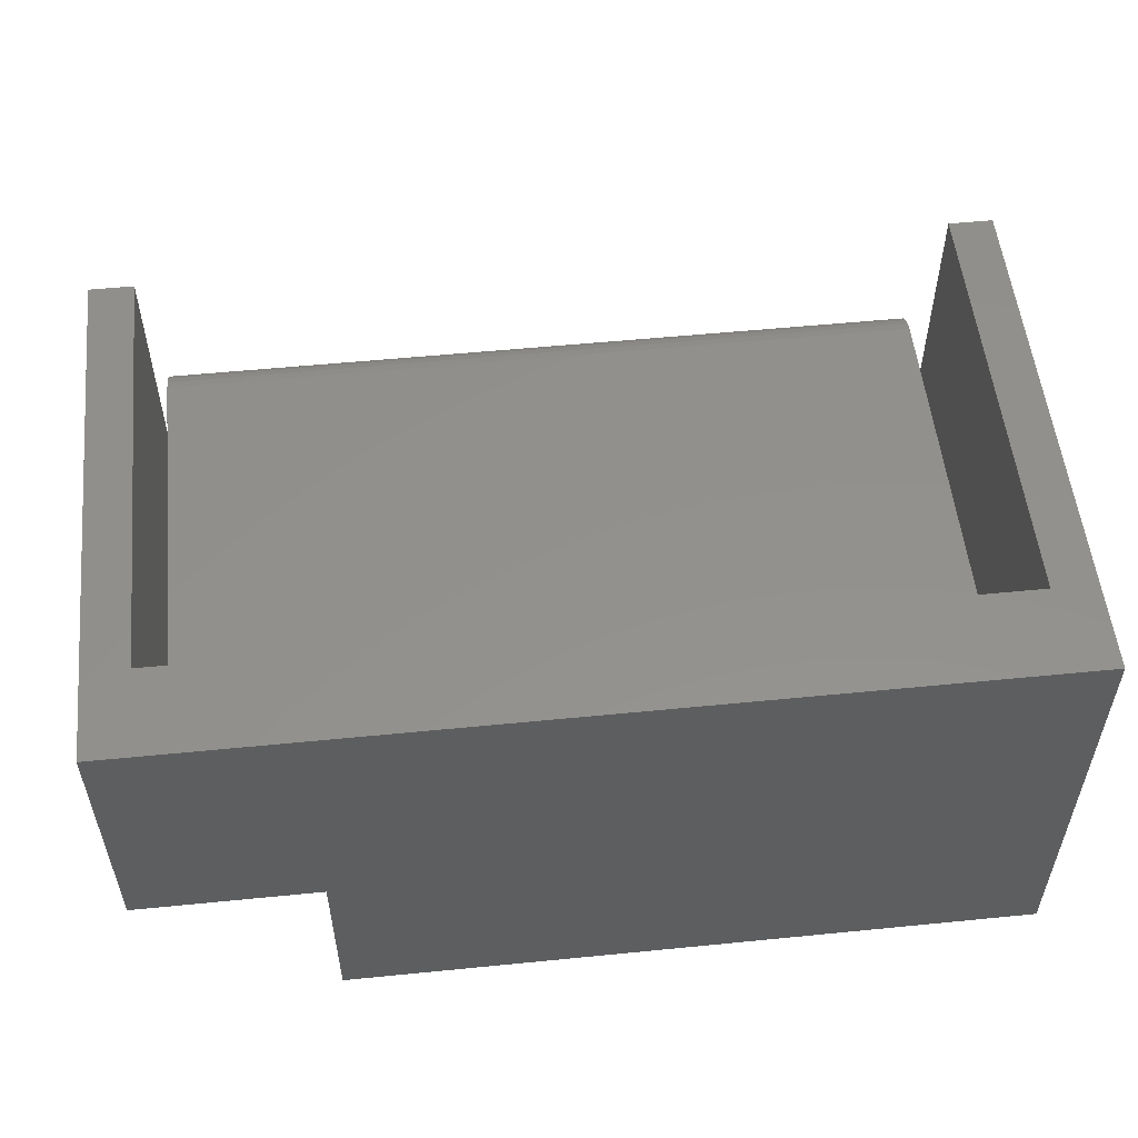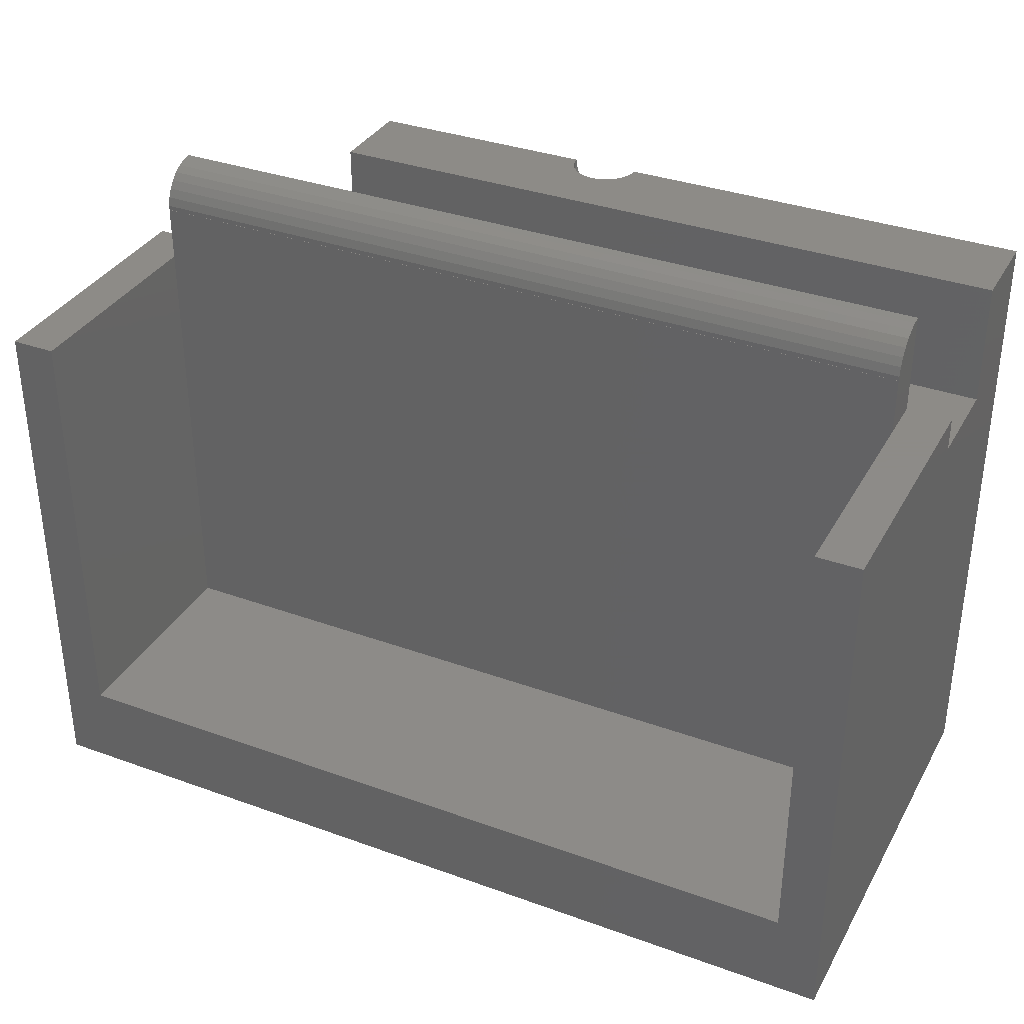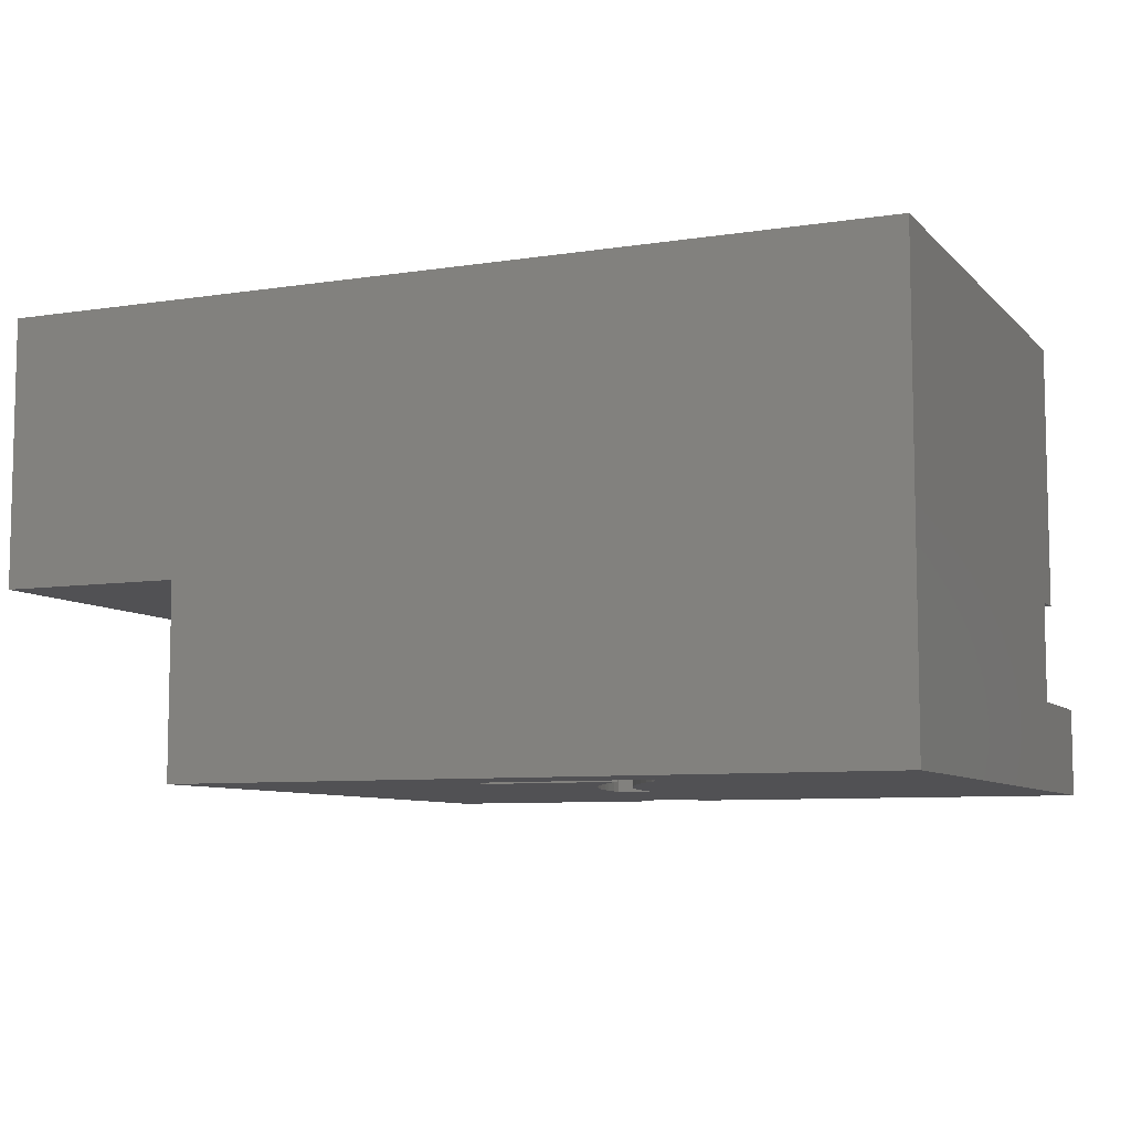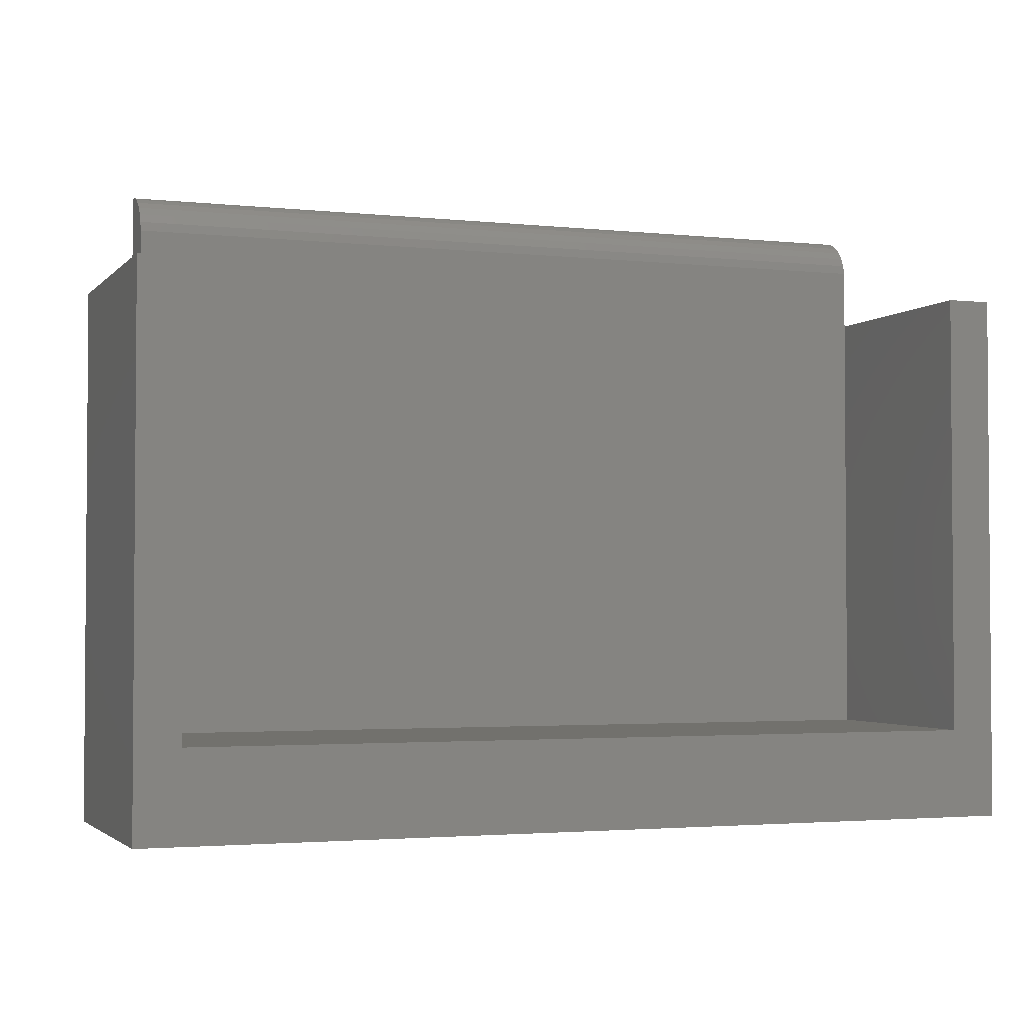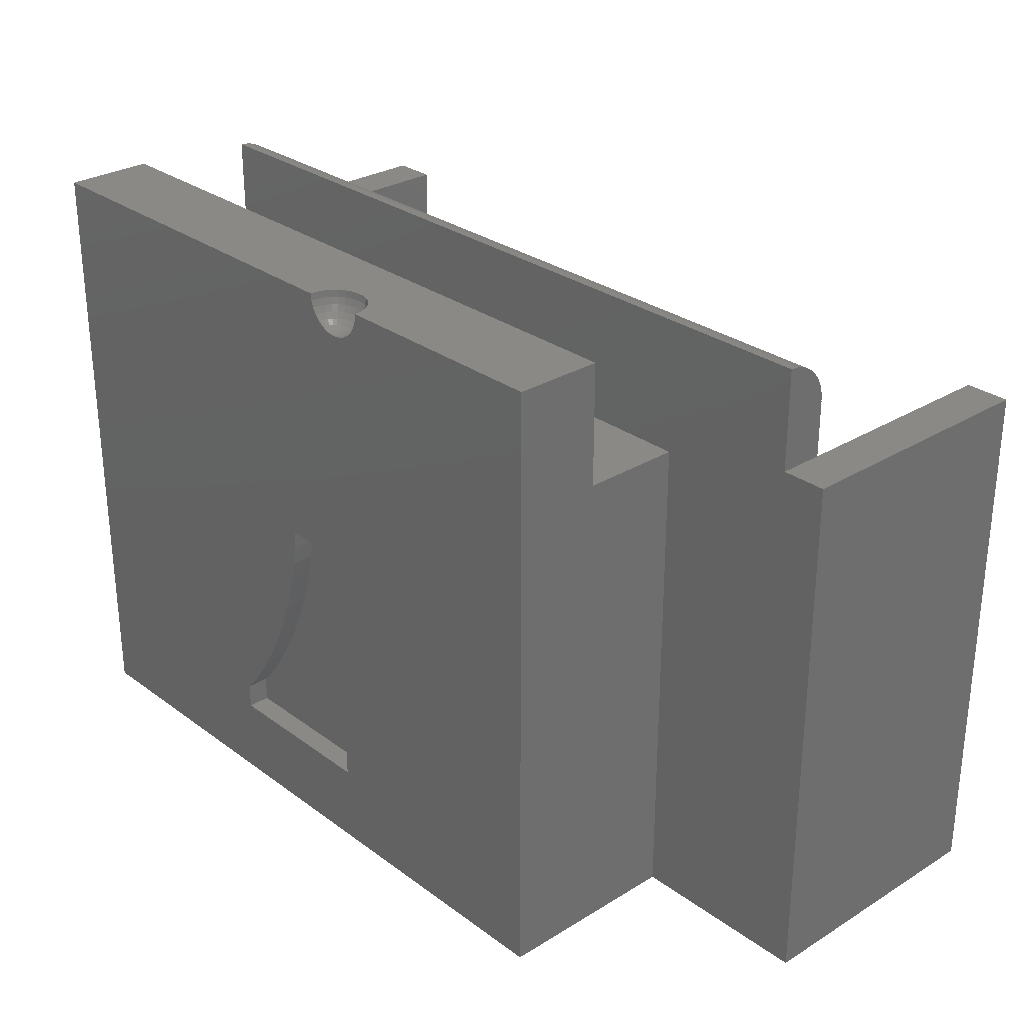
<metadata>
{"format":"stl","ext":"stl","renderer":"f3d","projection":"perspective","resolution":1024,"background":"white","views":[{"elev":54.3,"azim":174.0,"up":"+Y"},{"elev":34.8,"azim":-154.2,"up":"+Z"},{"elev":-7.8,"azim":-156.5,"up":"+Y"},{"elev":-2.6,"azim":159.6,"up":"+Z"},{"elev":28.7,"azim":47.5,"up":"+Z"}]}
</metadata>
<code>
# stl→obj: 236 verts, 468 faces
v -1 6 -2
v -1 0 9.258
v -1 6 10
v -1 -4.25 -2
v -1 -2.25 9.258
v -1 -4.25 12.02
v -1 -2.25 12.02
v -1 0 10
v 18.02 1 10
v 19.02 6 10
v 18.02 6 10
v 19.02 0 10
v 18.02 0 10
v 0 1 10
v 0 6 10
v 0 0 10
v 19.02 6 -2
v 19.02 0 -2
v 14.87 -4.25 -2
v 14.87 0 -2
v 14.87 0 9.258
v 18.02 0 11.25
v 0 0 11.25
v 18.02 6 0
v 0 6 0
v 0 1 0
v 18.02 1 0
v 18.02 0.9945 11.35
v 0 0.9511 11.56
v 18.02 0.9511 11.56
v 0 0.9945 11.35
v 0 0.5878 12.06
v 18.02 0.4067 12.16
v 18.02 0.5878 12.06
v 0 0.4067 12.16
v 18.02 0.9945 11.25
v 0 0.9945 11.25
v 0 0.2079 12.23
v 18.02 0 12.25
v 18.02 0.2079 12.23
v 0 0 12.25
v 0 0.7431 11.92
v 18.02 0.7431 11.92
v 0 0.866 11.75
v 18.02 0.866 11.75
v 18.02 1 11.25
v 0 1 11.25
v 9.744 -4.094 12.02
v 14.87 -4.25 12.02
v 14.87 -2.25 12.02
v 9.76 -4.25 12.02
v 9.695 -3.945 12.02
v 9.617 -3.809 12.02
v 9.512 -3.693 12.02
v 9.385 -3.6 12.02
v 9.242 -3.537 12.02
v 9.088 -3.504 12.02
v 8.932 -3.504 12.02
v 8.778 -3.537 12.02
v 8.635 -3.6 12.02
v 8.508 -3.693 12.02
v 8.403 -3.809 12.02
v 8.325 -3.945 12.02
v 8.276 -4.094 12.02
v 8.26 -4.25 12.02
v 14.87 -2.25 9.258
v 8.276 -4.25 11.86
v 8.325 -4.25 11.71
v 7.216 -4.25 5.752
v 8.403 -4.25 11.58
v 8.508 -4.25 11.46
v 8.635 -4.25 11.37
v 8.778 -4.25 11.31
v 7.969 -4.25 5.752
v 8.932 -4.25 11.27
v 7.176 -4.25 5.316
v 7.116 -4.25 4.897
v 7.036 -4.25 4.496
v 6.936 -4.25 4.113
v 6.767 -4.25 3.585
v 6.567 -4.25 3.065
v 6.335 -4.25 2.552
v 6.071 -4.25 2.046
v 5.791 -4.25 1.568
v 5.509 -4.25 1.141
v 5.226 -4.25 0.7627
v 4.942 -4.25 0.4346
v 4.942 -4.25 -0.135
v 8.803 -4.25 -0.135
v 9.744 -4.25 11.86
v 9.695 -4.25 11.71
v 9.617 -4.25 11.58
v 9.512 -4.25 11.46
v 9.385 -4.25 11.37
v 9.242 -4.25 11.31
v 9.088 -4.25 11.27
v 7.947 -4.25 5.382
v 7.894 -4.25 4.975
v 8.803 -4.25 0.5689
v 7.809 -4.25 4.532
v 7.693 -4.25 4.052
v 7.546 -4.25 3.558
v 7.371 -4.25 3.073
v 7.167 -4.25 2.597
v 6.934 -4.25 2.129
v 6.683 -4.25 1.685
v 6.424 -4.25 1.276
v 6.157 -4.25 0.9045
v 5.882 -4.25 0.5689
v 8.519 -4.146 11.46
v 9.68 -3.952 11.86
v 9.604 -3.819 11.86
v 8.292 -4.097 11.86
v 8.416 -4.124 11.58
v 8.456 -4.003 11.58
v 8.384 -3.971 11.71
v 8.707 -3.725 11.58
v 8.822 -3.673 11.58
v 8.667 -3.657 11.71
v 9.353 -4.097 11.37
v 9.416 -3.955 11.46
v 9.313 -4.03 11.37
v 8.894 -4.049 11.31
v 8.822 -3.925 11.37
v 8.759 -3.971 11.37
v 9.604 -4.124 11.58
v 9.68 -4.108 11.71
v 9.564 -4.003 11.58
v 9.346 -3.877 11.46
v 9.261 -3.971 11.37
v 8.604 -3.799 11.58
v 8.552 -3.741 11.71
v 8.456 -3.847 11.71
v 9.501 -4.146 11.46
v 9.468 -4.046 11.46
v 9.416 -3.799 11.58
v 9.468 -3.741 11.71
v 9.353 -3.657 11.71
v 8.783 -3.552 11.86
v 8.643 -3.615 11.86
v 8.519 -3.705 11.86
v 8.416 -3.819 11.86
v 8.798 -3.598 11.71
v 9.728 -4.097 11.86
v 8.34 -4.108 11.71
v 9.564 -3.847 11.71
v 9.501 -3.705 11.86
v 9.313 -3.725 11.58
v 9.501 -3.893 11.58
v 9.237 -4.202 11.31
v 9.087 -4.234 11.27
v 8.894 -3.893 11.37
v 8.855 -3.773 11.46
v 9.197 -3.673 11.58
v 9.222 -3.598 11.71
v 9.073 -3.647 11.58
v 8.822 -4.114 11.31
v 8.707 -4.03 11.37
v 8.667 -4.097 11.37
v 8.519 -3.893 11.58
v 9.087 -3.52 11.86
v 9.082 -3.569 11.71
v 8.986 -4.02 11.31
v 8.971 -3.877 11.37
v 9.377 -3.615 11.86
v 8.34 -3.952 11.86
v 8.938 -3.569 11.71
v 8.933 -3.52 11.86
v 8.759 -3.815 11.46
v 8.783 -4.202 11.31
v 8.798 -4.156 11.31
v 8.643 -4.172 11.37
v 8.958 -3.751 11.46
v 8.947 -3.647 11.58
v 9.165 -3.773 11.46
v 9.062 -3.751 11.46
v 9.049 -3.877 11.37
v 9.034 -4.02 11.31
v 9.197 -3.925 11.37
v 9.261 -3.815 11.46
v 9.126 -4.049 11.31
v 9.126 -3.893 11.37
v 9.082 -4.03 11.31
v 8.938 -4.03 11.31
v 8.604 -3.955 11.46
v 9.377 -4.172 11.37
v 9.222 -4.156 11.31
v 9.034 -4.175 11.27
v 9.197 -4.114 11.31
v 8.986 -4.175 11.27
v 9.002 -4.172 11.27
v 9.018 -4.172 11.27
v 8.552 -4.046 11.46
v 8.674 -3.877 11.46
v 9.082 -4.218 11.27
v 9.073 -4.204 11.27
v 9.062 -4.192 11.27
v 9.049 -4.182 11.27
v 8.971 -4.182 11.27
v 8.958 -4.192 11.27
v 8.947 -4.204 11.27
v 8.938 -4.218 11.27
v 8.933 -4.234 11.27
v 9.237 -3.552 11.86
v 9.636 -3.971 11.71
v 8.855 -4.078 11.31
v 9.165 -4.078 11.31
v 7.216 -3.75 5.752
v 7.947 -3.75 5.382
v 7.969 -3.75 5.752
v 7.176 -3.75 5.316
v 7.894 -3.75 4.975
v 7.116 -3.75 4.897
v 7.809 -3.75 4.532
v 7.036 -3.75 4.496
v 7.693 -3.75 4.052
v 6.936 -3.75 4.113
v 7.546 -3.75 3.558
v 6.767 -3.75 3.585
v 7.371 -3.75 3.073
v 6.567 -3.75 3.065
v 7.167 -3.75 2.597
v 6.335 -3.75 2.552
v 6.934 -3.75 2.129
v 6.071 -3.75 2.046
v 6.683 -3.75 1.685
v 6.424 -3.75 1.276
v 5.791 -3.75 1.568
v 6.157 -3.75 0.9045
v 5.509 -3.75 1.141
v 5.882 -3.75 0.5689
v 5.226 -3.75 0.7627
v 4.942 -3.75 0.4346
v 4.942 -3.75 -0.135
v 8.803 -3.75 -0.135
v 8.803 -3.75 0.5689
f 1 2 3
f 4 2 1
f 2 4 5
f 6 5 4
f 5 6 7
f 3 2 8
f 9 10 11
f 10 9 12
f 12 9 13
f 3 14 15
f 8 14 3
f 14 8 16
f 12 17 10
f 17 12 18
f 19 4 20
f 20 17 18
f 1 20 4
f 20 1 17
f 2 16 8
f 16 21 13
f 16 2 21
f 18 13 21
f 18 21 20
f 13 18 12
f 16 22 23
f 22 16 13
f 10 24 11
f 24 17 25
f 17 24 10
f 25 3 15
f 25 1 3
f 1 25 17
f 14 25 15
f 25 14 26
f 27 11 24
f 11 27 9
f 25 27 24
f 27 25 26
f 27 14 9
f 14 27 26
f 28 29 30
f 29 28 31
f 32 33 34
f 33 32 35
f 36 31 28
f 31 36 37
f 38 39 40
f 39 38 41
f 42 34 43
f 34 42 32
f 30 44 45
f 44 30 29
f 45 42 43
f 42 45 44
f 22 28 30
f 36 9 46
f 28 22 36
f 22 30 45
f 22 45 43
f 22 43 34
f 22 34 33
f 22 33 40
f 22 40 39
f 36 22 9
f 9 22 13
f 35 40 33
f 40 35 38
f 14 37 47
f 23 31 37
f 23 37 14
f 31 23 29
f 29 23 44
f 44 23 42
f 42 23 32
f 32 23 35
f 23 14 16
f 35 23 38
f 38 23 41
f 23 39 41
f 39 23 22
f 47 36 46
f 36 47 37
f 9 47 46
f 47 9 14
f 48 49 50
f 49 48 51
f 50 52 48
f 50 53 52
f 50 54 53
f 50 55 54
f 50 56 55
f 50 57 56
f 50 58 57
f 7 58 50
f 7 59 58
f 7 60 59
f 7 61 60
f 7 62 61
f 7 63 62
f 7 64 63
f 6 64 7
f 64 6 65
f 50 49 66
f 66 20 21
f 19 66 49
f 66 19 20
f 6 67 65
f 6 68 67
f 69 68 6
f 68 69 70
f 70 69 71
f 71 69 72
f 72 69 73
f 73 74 75
f 74 73 69
f 6 76 69
f 6 77 76
f 6 78 77
f 6 79 78
f 6 80 79
f 6 81 80
f 6 82 81
f 6 83 82
f 6 84 83
f 6 85 84
f 6 86 85
f 6 87 86
f 4 87 6
f 88 4 89
f 87 4 88
f 90 49 51
f 91 49 90
f 92 49 91
f 93 49 92
f 74 93 94
f 74 94 95
f 74 95 96
f 75 74 96
f 93 74 49
f 97 49 74
f 19 97 98
f 99 98 100
f 99 100 101
f 99 101 102
f 99 102 103
f 99 103 104
f 99 104 105
f 99 105 106
f 99 106 107
f 99 107 108
f 99 108 109
f 98 99 19
f 19 99 89
f 97 19 49
f 19 89 4
f 71 110 70
f 111 52 112
f 113 63 64
f 114 115 116
f 117 118 119
f 120 121 122
f 123 124 125
f 126 127 128
f 122 129 130
f 131 132 133
f 117 119 131
f 134 135 120
f 136 137 138
f 135 128 121
f 139 59 140
f 133 141 142
f 142 141 62
f 118 143 119
f 144 52 111
f 114 116 145
f 91 127 126
f 146 137 136
f 137 147 138
f 136 138 148
f 149 146 136
f 96 150 151
f 152 153 124
f 154 155 156
f 157 158 159
f 119 143 140
f 160 131 133
f 155 161 162
f 163 164 152
f 165 55 56
f 70 114 145
f 166 63 113
f 167 161 168
f 161 167 162
f 143 139 140
f 54 55 165
f 147 54 165
f 52 53 112
f 90 48 144
f 51 48 90
f 124 169 125
f 170 171 172
f 68 113 67
f 149 136 121
f 146 147 137
f 173 174 118
f 175 154 176
f 148 138 155
f 93 92 134
f 92 126 134
f 92 91 126
f 73 170 172
f 177 163 178
f 163 177 164
f 154 156 176
f 152 173 153
f 179 180 175
f 181 182 183
f 184 152 124
f 153 173 118
f 56 57 161
f 140 59 60
f 142 62 166
f 116 166 113
f 119 140 132
f 131 119 132
f 139 168 59
f 143 168 139
f 112 53 147
f 90 144 91
f 158 125 185
f 157 125 158
f 150 186 187
f 148 155 154
f 182 176 177
f 128 146 149
f 128 149 121
f 134 128 135
f 135 121 120
f 126 128 134
f 144 48 52
f 120 122 187
f 181 183 188
f 122 130 189
f 186 120 187
f 136 148 180
f 129 136 180
f 184 163 152
f 190 184 123
f 176 164 177
f 164 176 173
f 164 173 152
f 182 175 176
f 179 175 182
f 178 191 192
f 191 178 163
f 141 61 62
f 166 62 63
f 145 116 113
f 116 142 166
f 133 142 116
f 113 64 65
f 172 159 193
f 110 114 70
f 68 145 113
f 70 145 68
f 169 118 117
f 169 117 131
f 132 141 133
f 132 140 141
f 168 58 59
f 168 57 58
f 57 168 161
f 111 112 146
f 146 112 147
f 158 185 193
f 160 133 116
f 193 115 114
f 159 158 193
f 194 131 185
f 125 194 185
f 195 96 151
f 196 96 195
f 197 96 196
f 198 96 197
f 188 96 198
f 192 96 188
f 191 96 192
f 190 96 191
f 199 96 190
f 200 96 199
f 201 96 200
f 202 96 201
f 203 96 202
f 96 203 75
f 138 165 155
f 147 165 138
f 165 204 155
f 155 204 161
f 118 174 143
f 155 162 156
f 186 134 120
f 150 187 195
f 127 111 205
f 127 205 128
f 130 129 179
f 129 180 179
f 206 123 125
f 203 202 171
f 148 154 175
f 180 148 175
f 199 123 206
f 123 184 124
f 179 182 181
f 183 178 188
f 165 56 204
f 204 56 161
f 53 54 147
f 67 113 65
f 185 131 160
f 193 185 160
f 141 60 61
f 140 60 141
f 72 110 71
f 72 172 110
f 153 118 169
f 124 153 169
f 172 193 110
f 110 193 114
f 193 160 115
f 115 160 116
f 200 199 206
f 201 206 157
f 174 162 167
f 162 174 156
f 173 156 174
f 156 173 176
f 93 134 186
f 94 93 186
f 91 144 127
f 144 111 127
f 205 146 128
f 205 111 146
f 121 136 129
f 121 129 122
f 157 206 125
f 196 189 197
f 198 181 188
f 130 179 181
f 207 181 198
f 183 182 178
f 182 177 178
f 73 172 72
f 194 169 131
f 125 169 194
f 171 157 159
f 171 159 172
f 199 190 123
f 75 203 73
f 201 200 206
f 174 167 143
f 167 168 143
f 187 189 195
f 94 186 150
f 189 207 197
f 197 207 198
f 188 178 192
f 190 163 184
f 191 163 190
f 202 201 171
f 201 157 171
f 95 150 96
f 95 94 150
f 151 150 195
f 187 122 189
f 207 130 181
f 189 130 207
f 203 170 73
f 203 171 170
f 195 189 196
f 2 66 21
f 66 2 5
f 66 7 50
f 7 66 5
f 208 209 210
f 211 209 208
f 211 212 209
f 213 212 211
f 213 214 212
f 215 214 213
f 216 215 217
f 215 216 214
f 218 217 219
f 217 218 216
f 219 220 218
f 221 220 219
f 221 222 220
f 223 222 221
f 223 224 222
f 225 224 223
f 225 226 224
f 227 225 228
f 225 227 226
f 229 228 230
f 228 229 227
f 231 230 232
f 230 231 229
f 233 231 232
f 234 231 233
f 231 234 235
f 231 235 236
f 76 213 211
f 213 76 77
f 77 215 213
f 215 77 78
f 78 217 215
f 217 78 79
f 79 219 217
f 219 79 80
f 80 221 219
f 221 80 81
f 81 223 221
f 223 81 82
f 82 225 223
f 225 82 83
f 83 228 225
f 228 83 84
f 84 230 228
f 230 84 85
f 85 232 230
f 232 85 86
f 86 233 232
f 233 86 87
f 87 234 233
f 234 87 88
f 234 89 235
f 89 234 88
f 89 236 235
f 236 89 99
f 109 236 99
f 236 109 231
f 109 229 231
f 229 109 108
f 108 227 229
f 227 108 107
f 107 226 227
f 226 107 106
f 106 224 226
f 224 106 105
f 105 222 224
f 222 105 104
f 104 220 222
f 220 104 103
f 103 218 220
f 218 103 102
f 102 216 218
f 216 102 101
f 101 214 216
f 214 101 100
f 100 212 214
f 212 100 98
f 98 209 212
f 209 98 97
f 97 210 209
f 210 97 74
f 69 210 74
f 210 69 208
f 69 211 208
f 211 69 76

</code>
